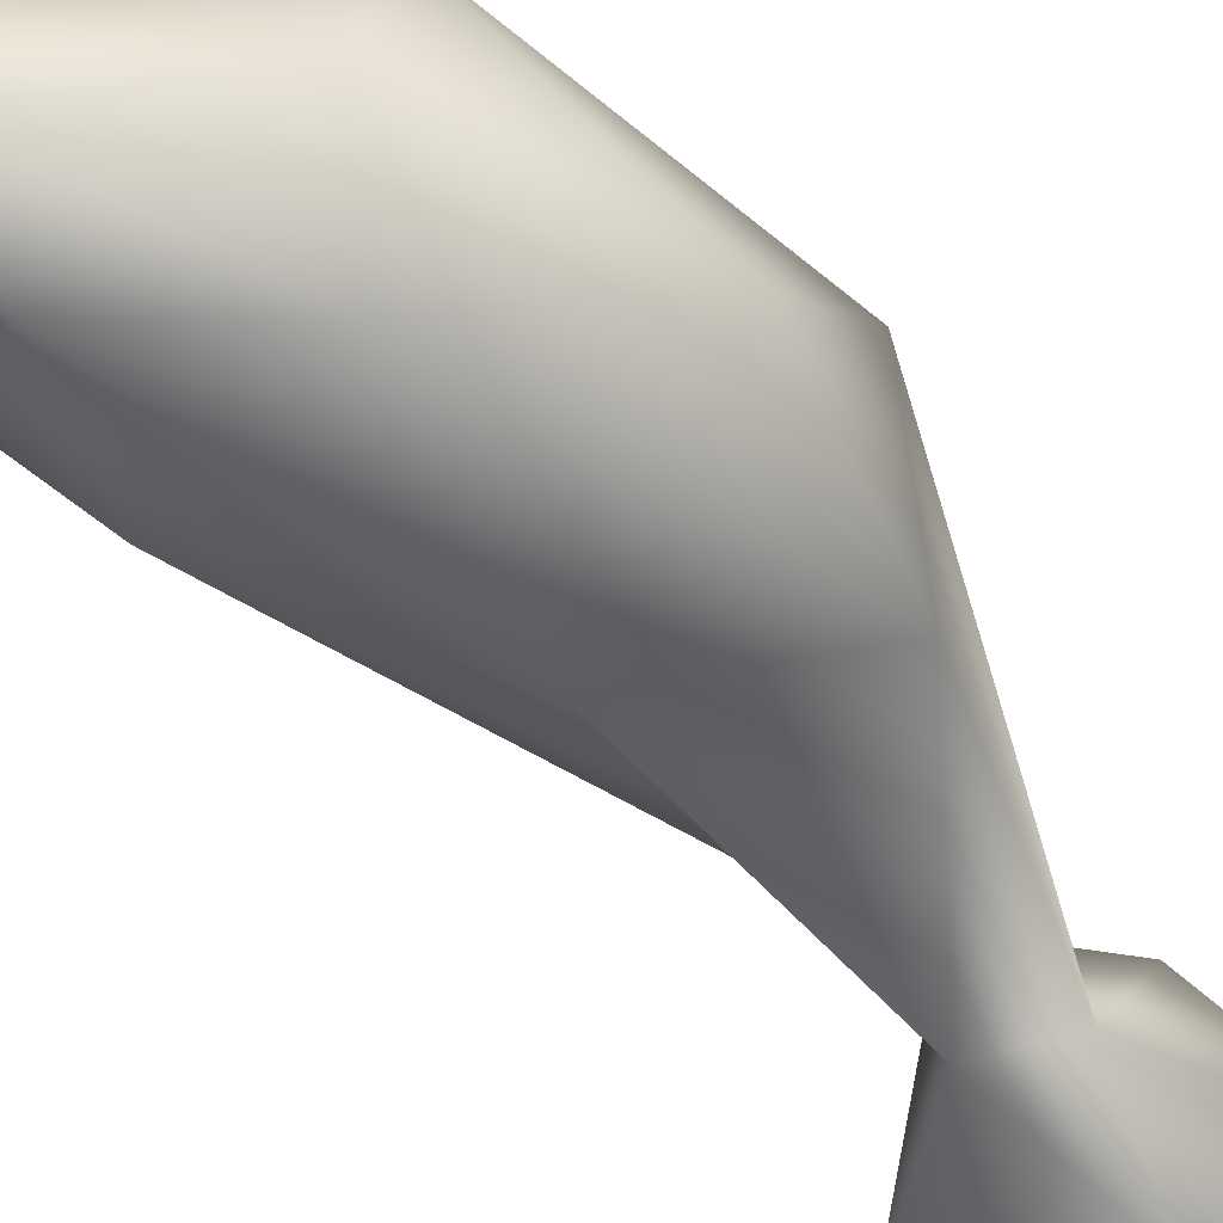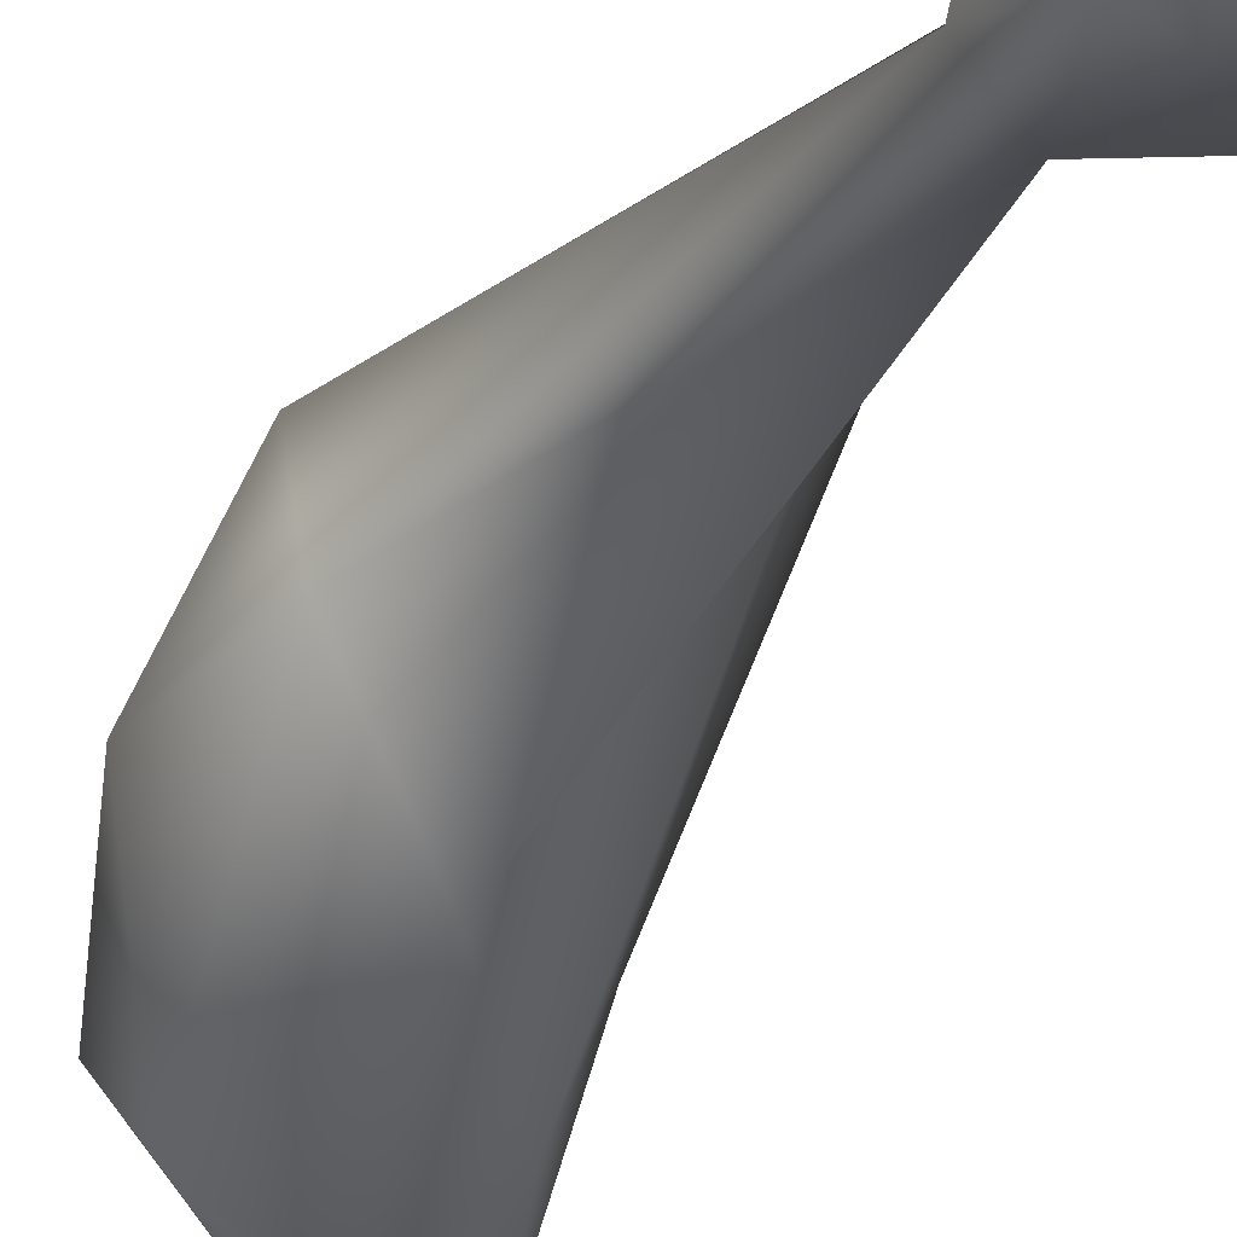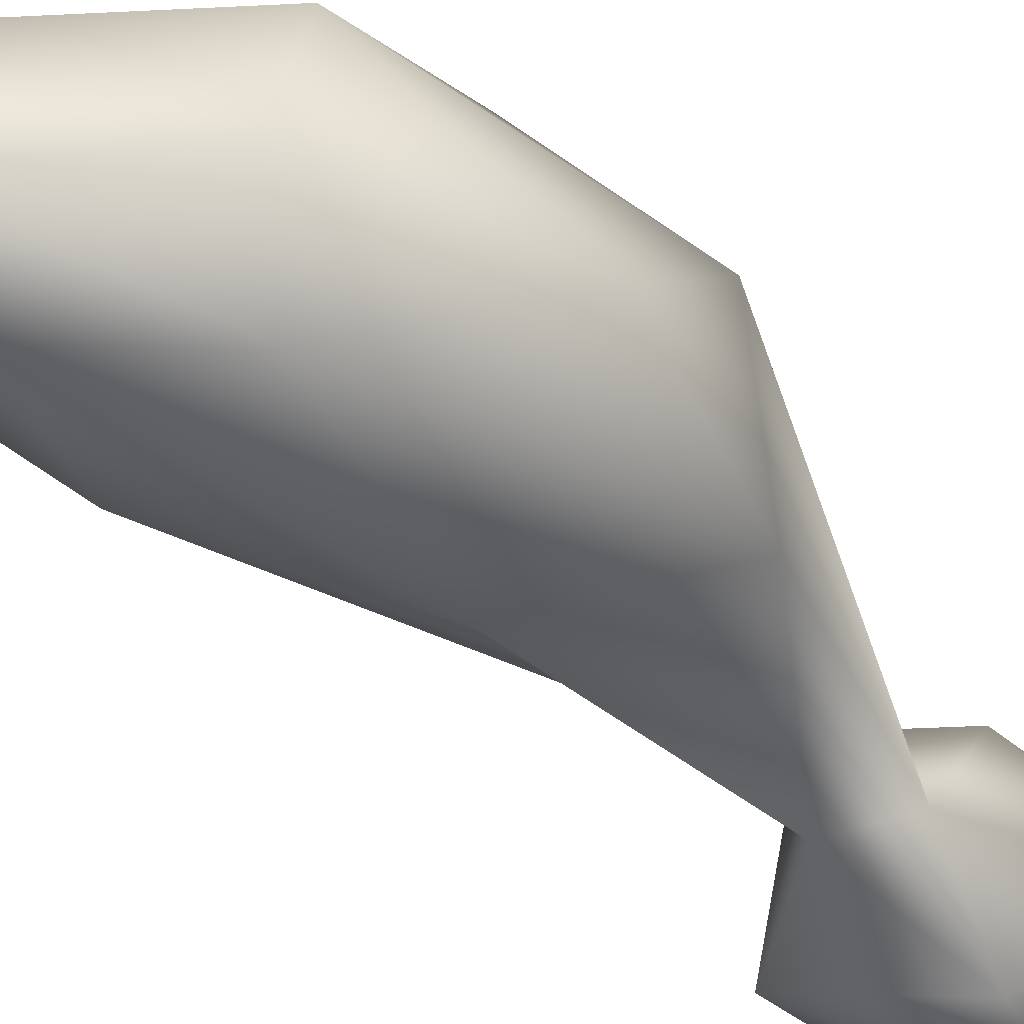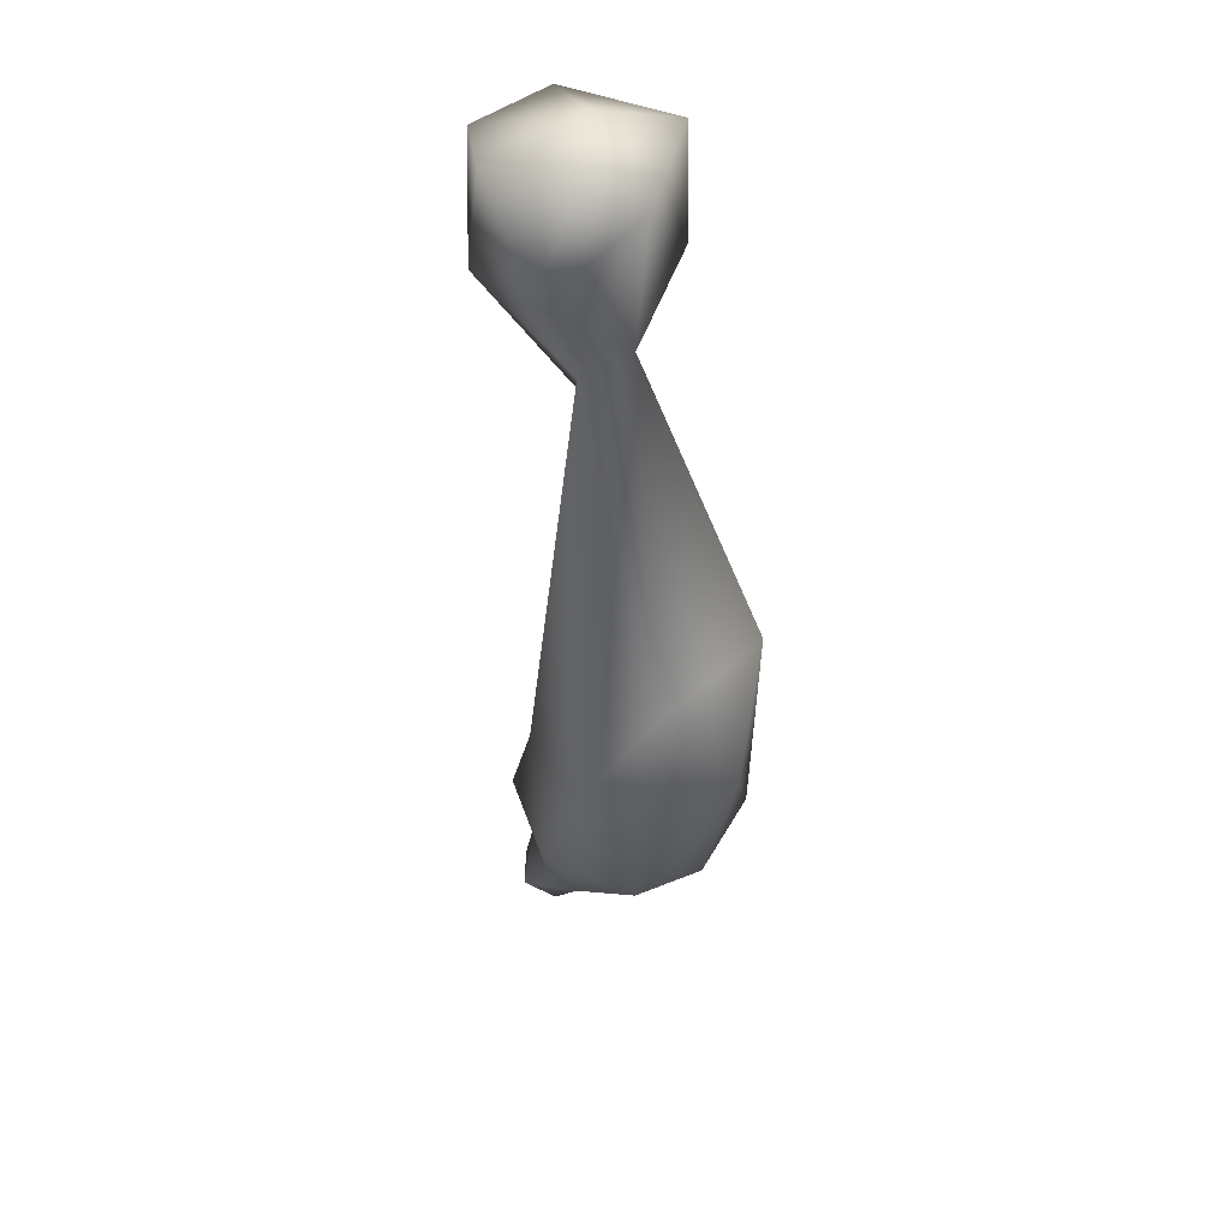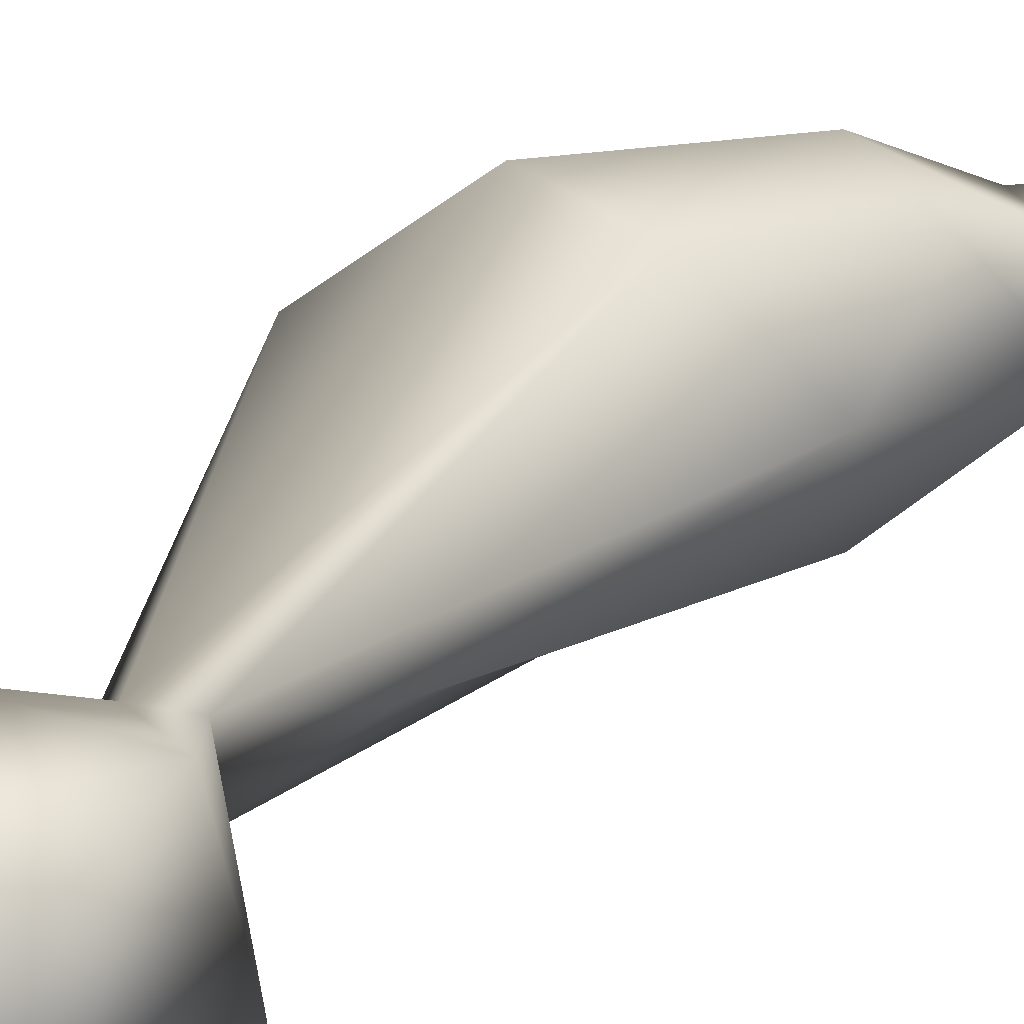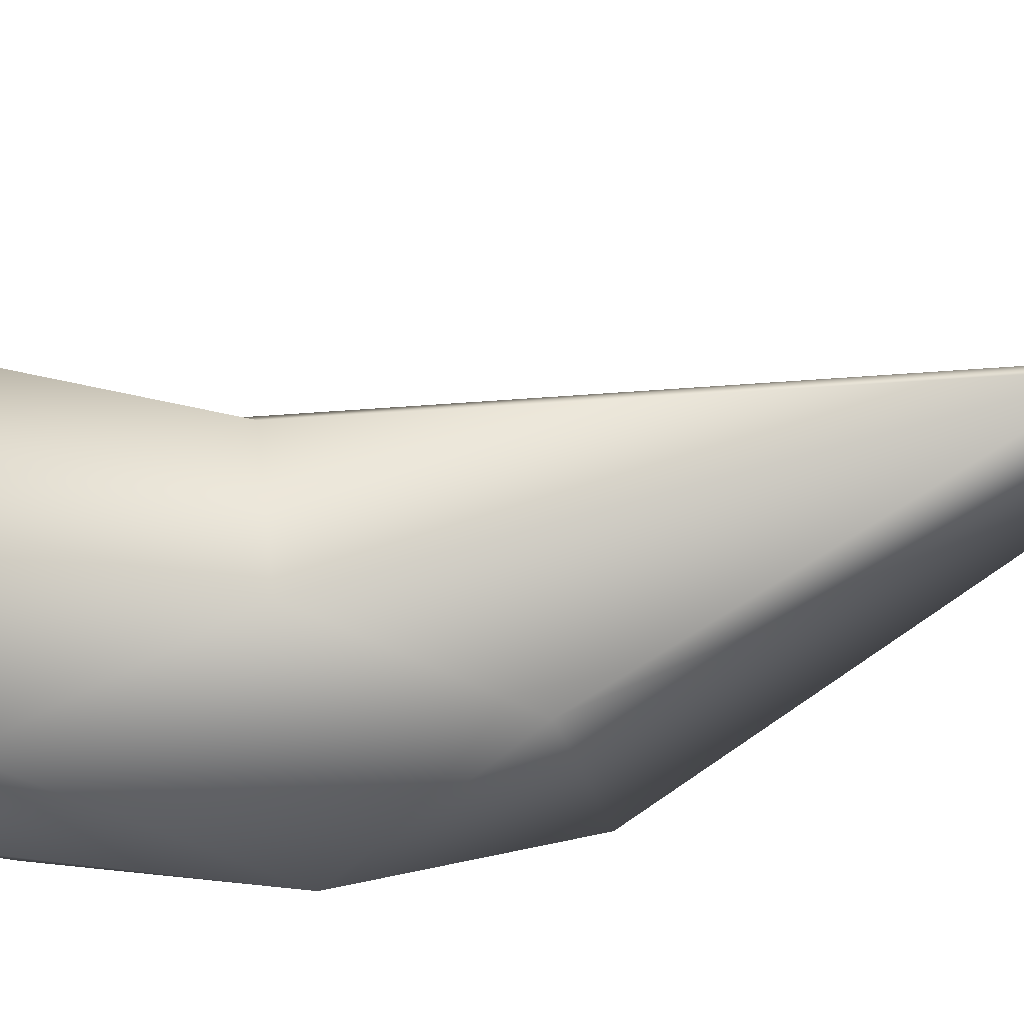
<metadata>
{"format":"obj","ext":"obj","renderer":"f3d","projection":"perspective","resolution":1024,"background":"white","views":[{"elev":-43.7,"azim":-140.8,"up":"+Y"},{"elev":-48.5,"azim":-23.0,"up":"+Y"},{"elev":-36.5,"azim":-139.0,"up":"+Y"},{"elev":42.4,"azim":-127.3,"up":"+Z"},{"elev":26.0,"azim":36.4,"up":"+Y"},{"elev":60.7,"azim":-98.9,"up":"+Y"}]}
</metadata>
<code>
o spine_3_lq_spine_3.001
v -0.03889 -0.1901 0.4908
v 0.185 -0.07725 0.4934
v 0.1699 0.1108 0.4868
v 0.04464 -0.04875 0.5161
v -0.1238 0.1113 0.4992
v -0.0812 -0.1628 0.2805
v 0.04686 0.1761 0.4933
v 0.1361 0.1458 0.2358
v -0.1907 0.009325 0.4533
v -0.08302 0.1613 0.2831
v 0.1597 -0.104 0.1898
v -0.1115 -0.02705 0.1292
v -0.00655 -0.04988 0.06991
v -0.06783 0.06637 0.09289
v -0.3571 -0.1391 -0.4248
v -0.03268 0.03359 0.02365
v -0.05844 -0.08562 -0.2545
v -0.3692 0.1291 -0.4849
v -0.07652 -0.169 -1.097
v 0.009791 -0.1687 -0.8844
v -0.4184 -0.0438 -0.7004
v -0.1623 -0.222 -0.6114
v -0.277 -0.1936 -0.9636
v -0.2715 0.2316 -0.7077
v -0.07824 0.1992 -0.6974
v -0.1073 0.1966 -1.042
v 0.06506 0.1498 -0.9774
v 0.05533 -0.000988 -0.8284
v -0.3232 -0.042 -1.037
v -0.3257 0.1313 -0.9892
v 0.1039 -0.067 -1.18
v 0.08455 0.08496 -1.169
v -0.05386 0.07712 -1.268
v -0.0937 -0.07469 -1.223
v 0.14 -0.06414 -1.46
v 0.2293 0.01443 -1.444
v 0.1162 0.09633 -1.385
v 0.1013 0.02488 -1.47
f 4 2 3
f 10 5 7
f 28 16 17
f 9 6 1
f 8 3 2
f 16 8 11
f 11 13 16
f 12 9 10
f 10 14 12
f 12 18 15
f 15 23 22
f 26 24 25
f 14 24 18
f 16 13 17
f 25 14 16
f 31 32 27
f 28 25 16
f 19 22 23
f 21 18 30
f 21 29 23
f 24 30 18
f 26 33 30
f 26 27 32
f 13 12 15
f 29 34 23
f 31 28 20
f 31 20 19
f 36 31 35
f 35 19 34
f 37 38 33
f 37 32 36
f 5 9 1
f 1 11 2
f 1 6 11
f 5 4 7
f 7 4 3
f 4 5 1
f 4 1 2
f 13 6 12
f 6 13 11
f 7 8 10
f 10 9 5
f 11 8 2
f 10 8 14
f 8 16 14
f 9 12 6
f 12 14 18
f 13 22 17
f 17 22 20
f 25 24 14
f 21 15 18
f 19 20 22
f 29 21 30
f 15 21 23
f 33 26 32
f 24 26 30
f 28 27 25
f 33 34 29
f 33 29 30
f 34 19 23
f 38 34 33
f 34 38 35
f 35 31 19
f 37 33 32
f 38 36 35
f 3 8 7
f 31 36 32
f 37 36 38
f 20 28 17
f 27 26 25
f 28 31 27
f 22 13 15

</code>
